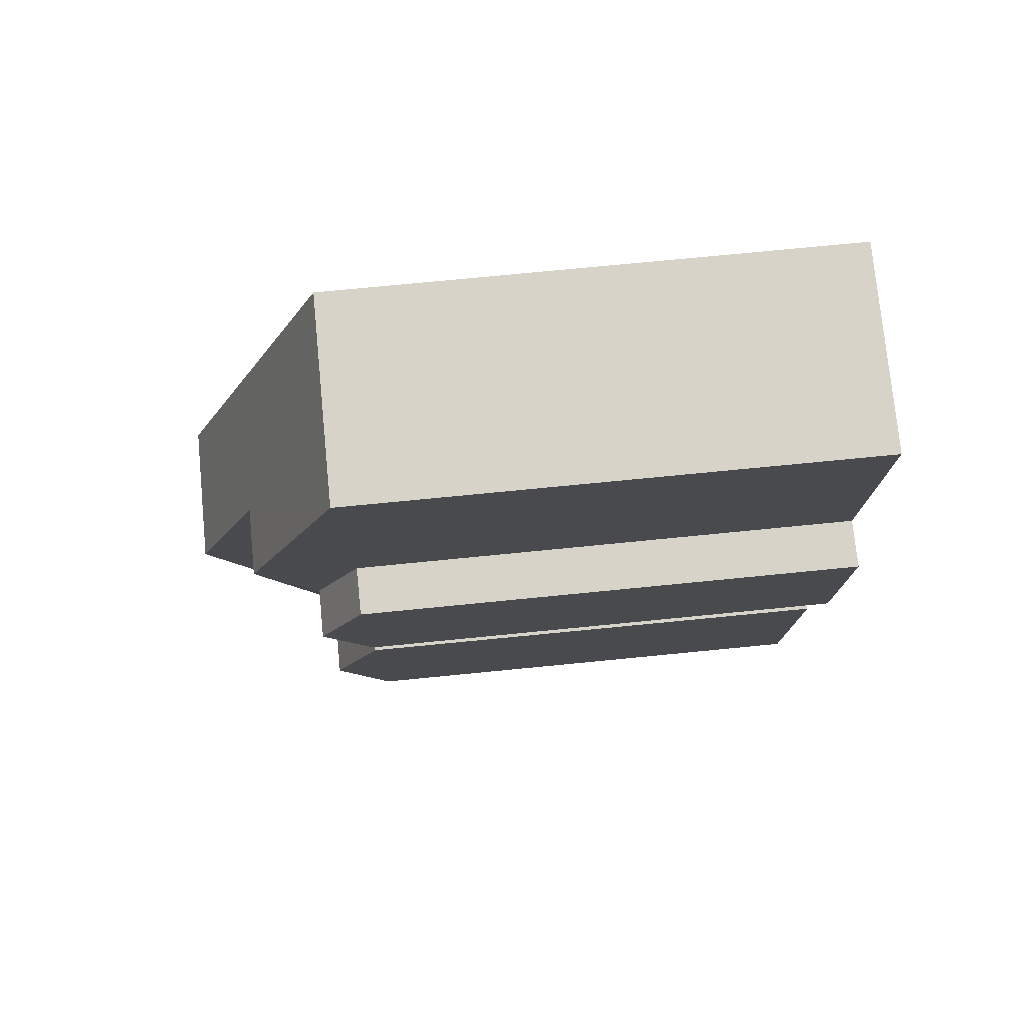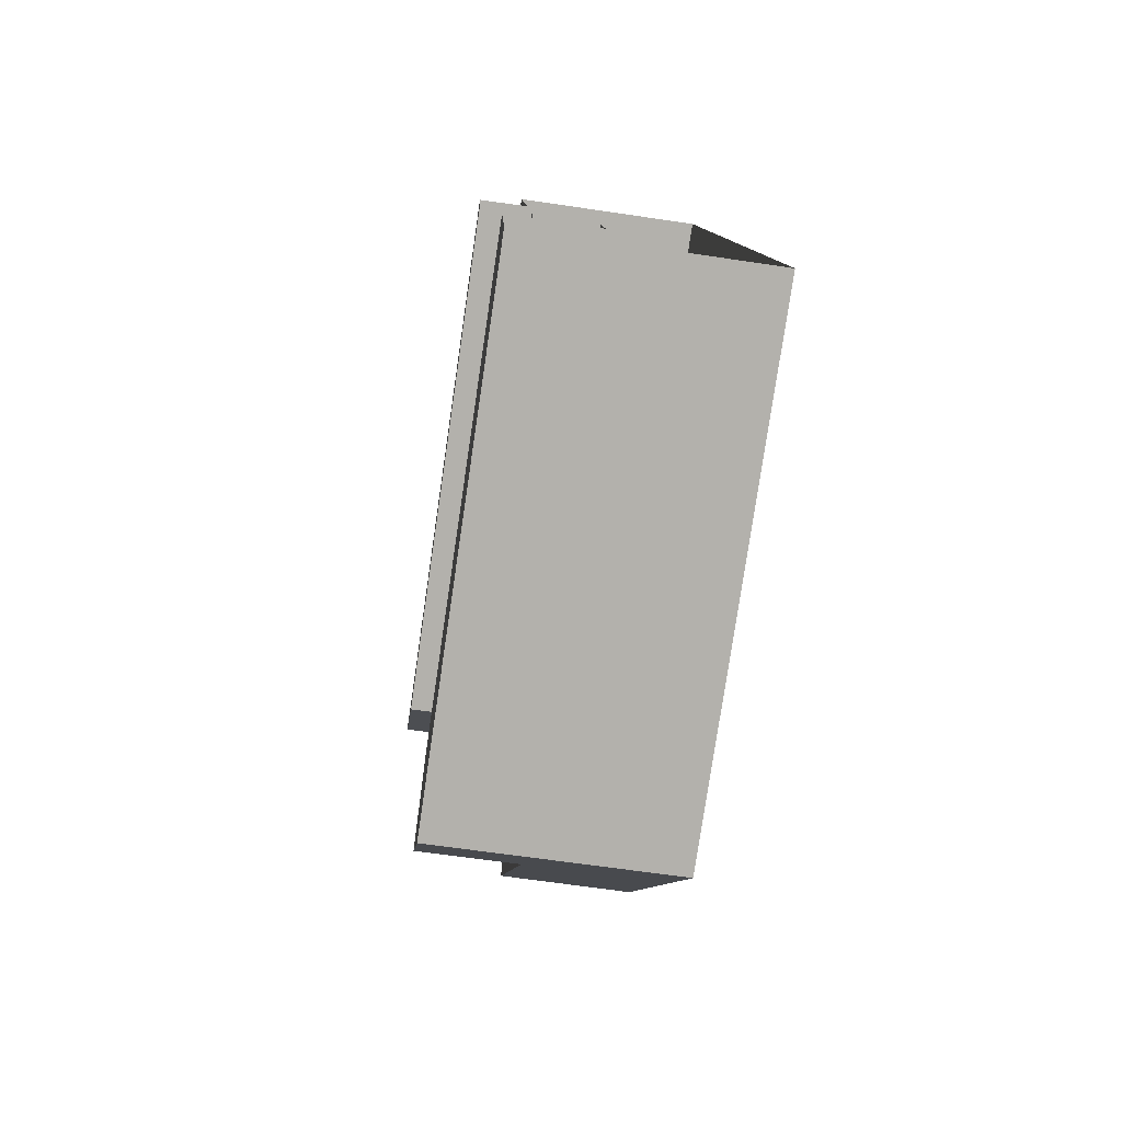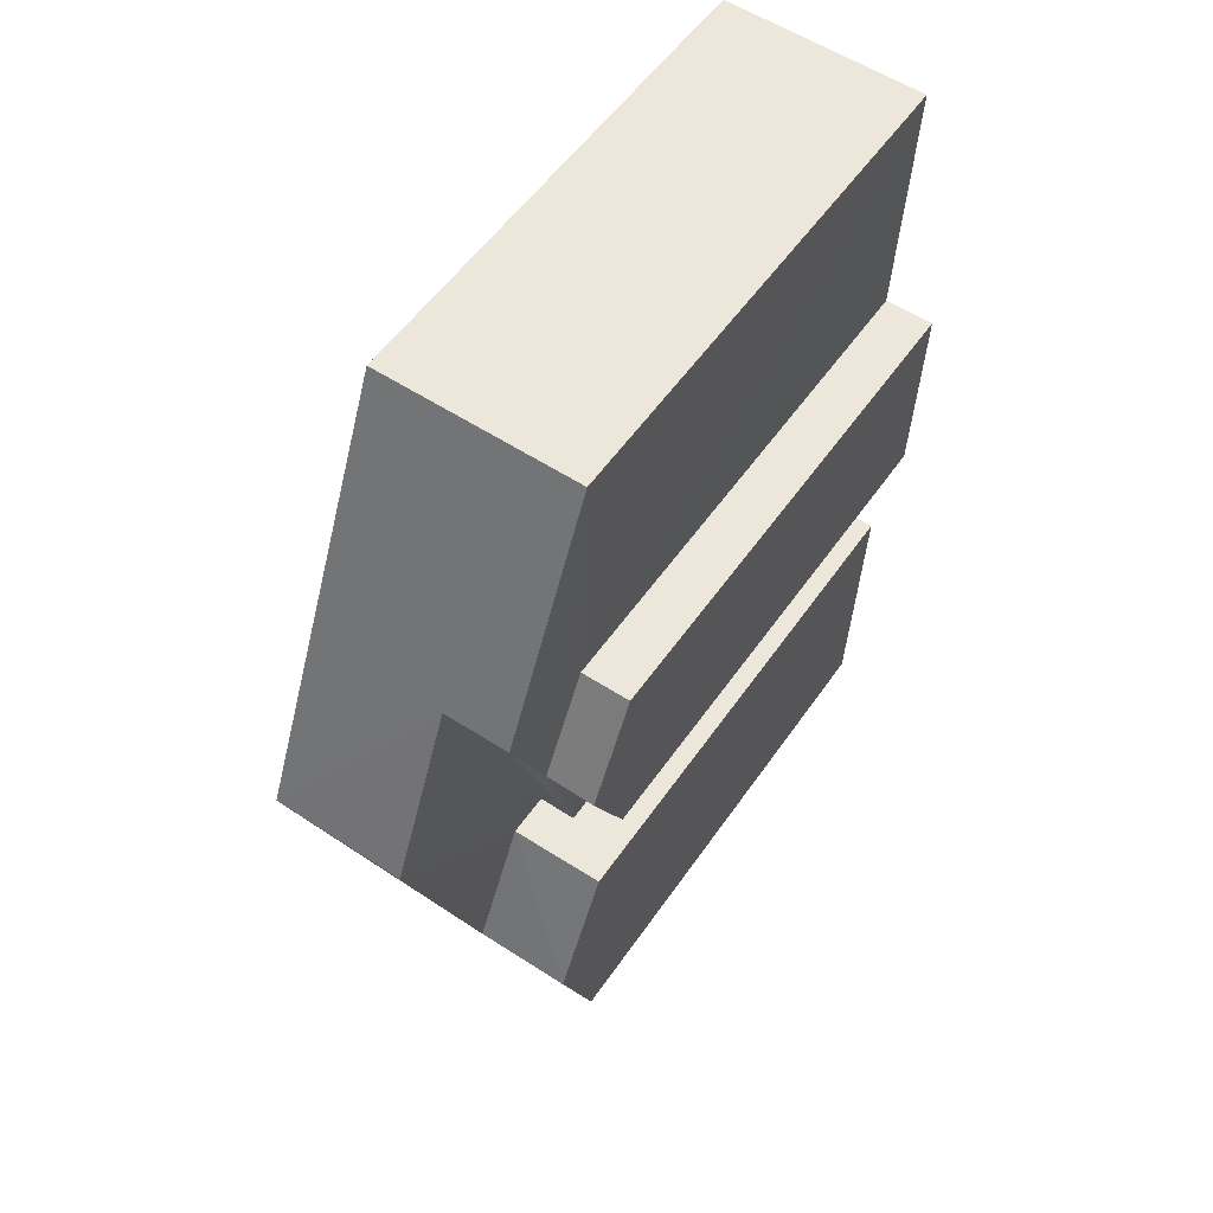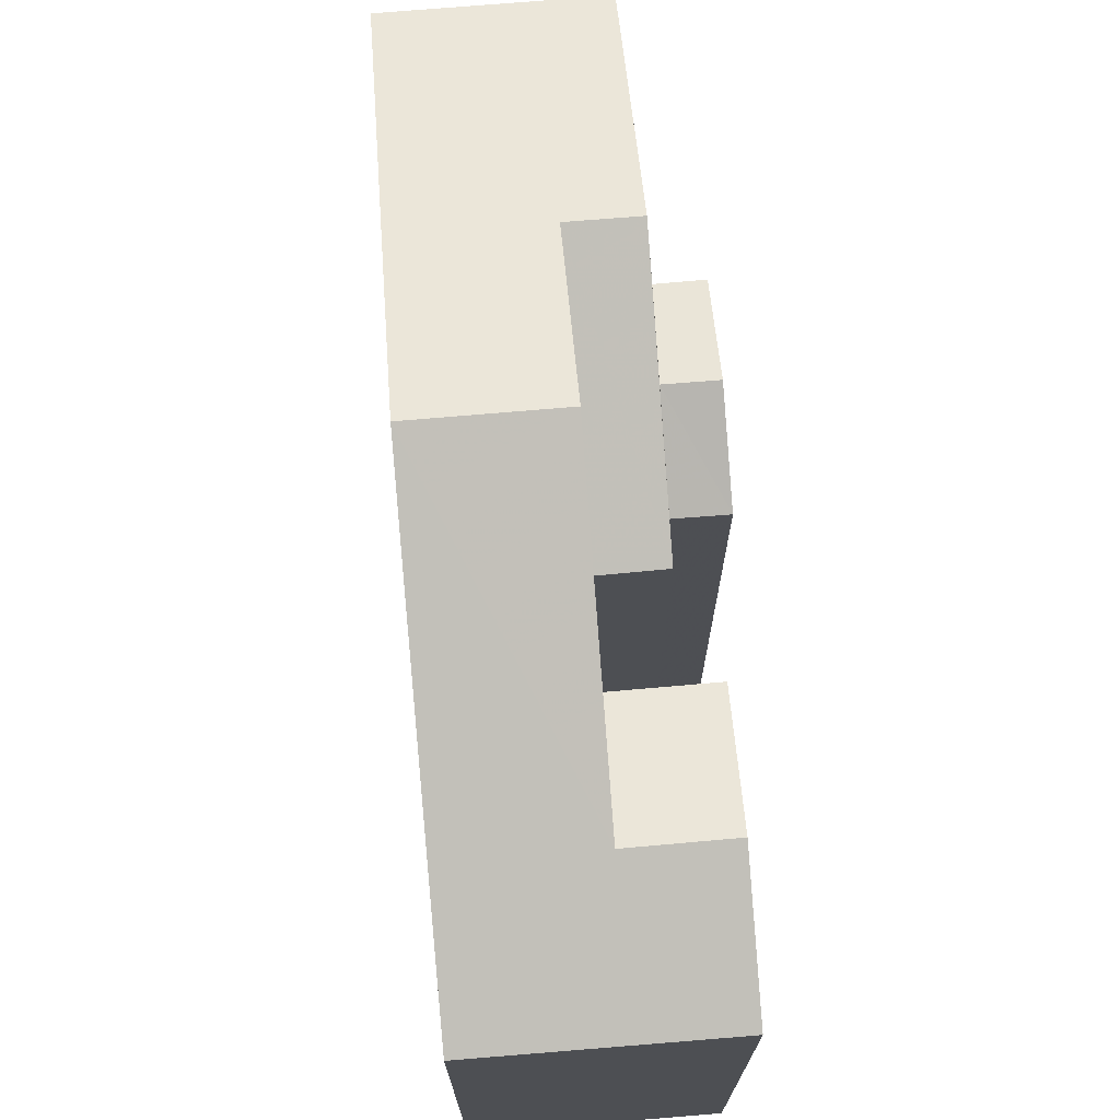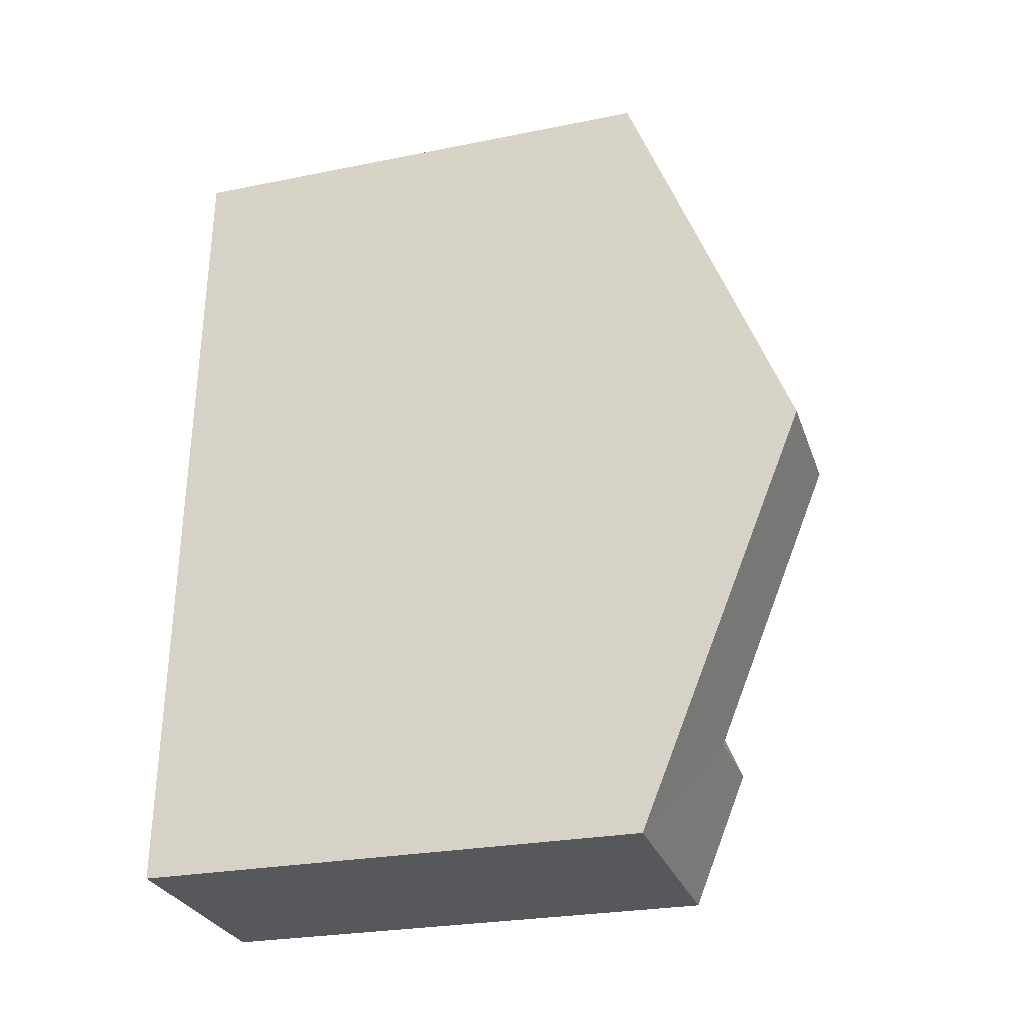
<metadata>
{"format":"obj","ext":"obj","renderer":"f3d","projection":"perspective","resolution":1024,"background":"white","views":[{"elev":74.7,"azim":84.5,"up":"+Y"},{"elev":-79.1,"azim":171.7,"up":"+Y"},{"elev":54.3,"azim":33.9,"up":"+Y"},{"elev":71.9,"azim":-6.9,"up":"+Z"},{"elev":-26.3,"azim":-72.4,"up":"+Y"}]}
</metadata>
<code>
v -3.723e+05 -1.034e+05 32.42
v -3.723e+05 -1.034e+05 32.42
v -3.723e+05 -1.034e+05 32.42
v -3.723e+05 -1.034e+05 32.42
v -3.723e+05 -1.034e+05 32.42
v -3.723e+05 -1.034e+05 32.42
v -3.723e+05 -1.034e+05 32.42
v -3.723e+05 -1.034e+05 32.42
v -3.723e+05 -1.034e+05 32.42
v -3.723e+05 -1.034e+05 32.42
v -3.723e+05 -1.034e+05 32.42
v -3.723e+05 -1.034e+05 32.42
v -3.723e+05 -1.034e+05 43.52
v -3.723e+05 -1.034e+05 41.73
v -3.723e+05 -1.034e+05 41.73
v -3.723e+05 -1.034e+05 43.52
v -3.723e+05 -1.034e+05 41.73
v -3.723e+05 -1.034e+05 42.69
v -3.723e+05 -1.034e+05 41.73
v -3.723e+05 -1.034e+05 42.69
v -3.723e+05 -1.034e+05 42.51
v -3.723e+05 -1.034e+05 41.64
v -3.723e+05 -1.034e+05 42.51
v -3.723e+05 -1.034e+05 41.64
v -3.723e+05 -1.034e+05 41.64
v -3.723e+05 -1.034e+05 41.64
v -3.723e+05 -1.034e+05 44.81
v -3.723e+05 -1.034e+05 44.81
v -3.723e+05 -1.034e+05 41.73
v -3.723e+05 -1.034e+05 41.73
v -3.723e+05 -1.034e+05 41.73
v -3.723e+05 -1.034e+05 41.73
f 1 2 3
f 1 4 5
f 2 6 7
f 5 4 8
f 9 7 10
f 11 7 9
f 3 11 12
f 1 3 4
f 2 7 3
f 3 7 11
f 13 14 15
f 16 13 15
f 17 18 19
f 17 20 18
f 21 22 23
f 21 24 22
f 25 23 26
f 25 21 23
f 27 28 20
f 28 29 20
f 20 30 18
f 20 29 30
f 28 13 31
f 31 13 32
f 28 27 13
f 32 13 16
f 31 2 28
f 2 1 28
f 1 29 28
f 29 1 5
f 30 29 5
f 24 9 22
f 24 11 9
f 5 8 30
f 30 19 18
f 30 8 19
f 3 12 15
f 14 3 15
f 6 32 25
f 7 6 25
f 32 16 25
f 21 16 15
f 11 24 12
f 12 24 15
f 25 16 21
f 24 21 15
f 4 19 8
f 4 17 19
f 6 31 32
f 6 2 31
f 20 17 27
f 4 14 17
f 4 3 14
f 27 14 13
f 17 14 27
f 22 9 26
f 22 26 23
f 9 10 26
f 7 26 10
f 7 25 26

</code>
